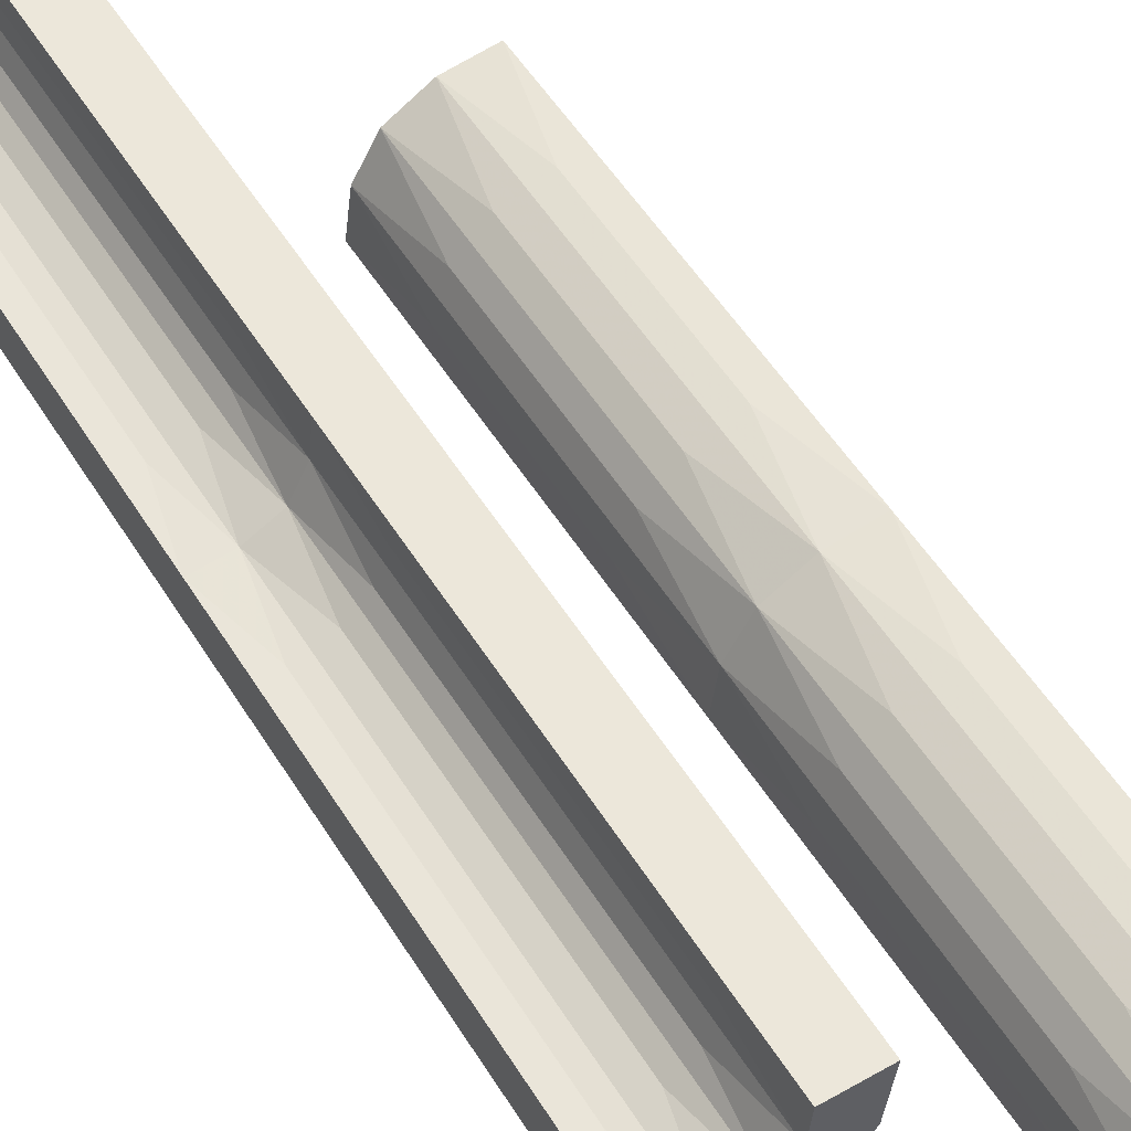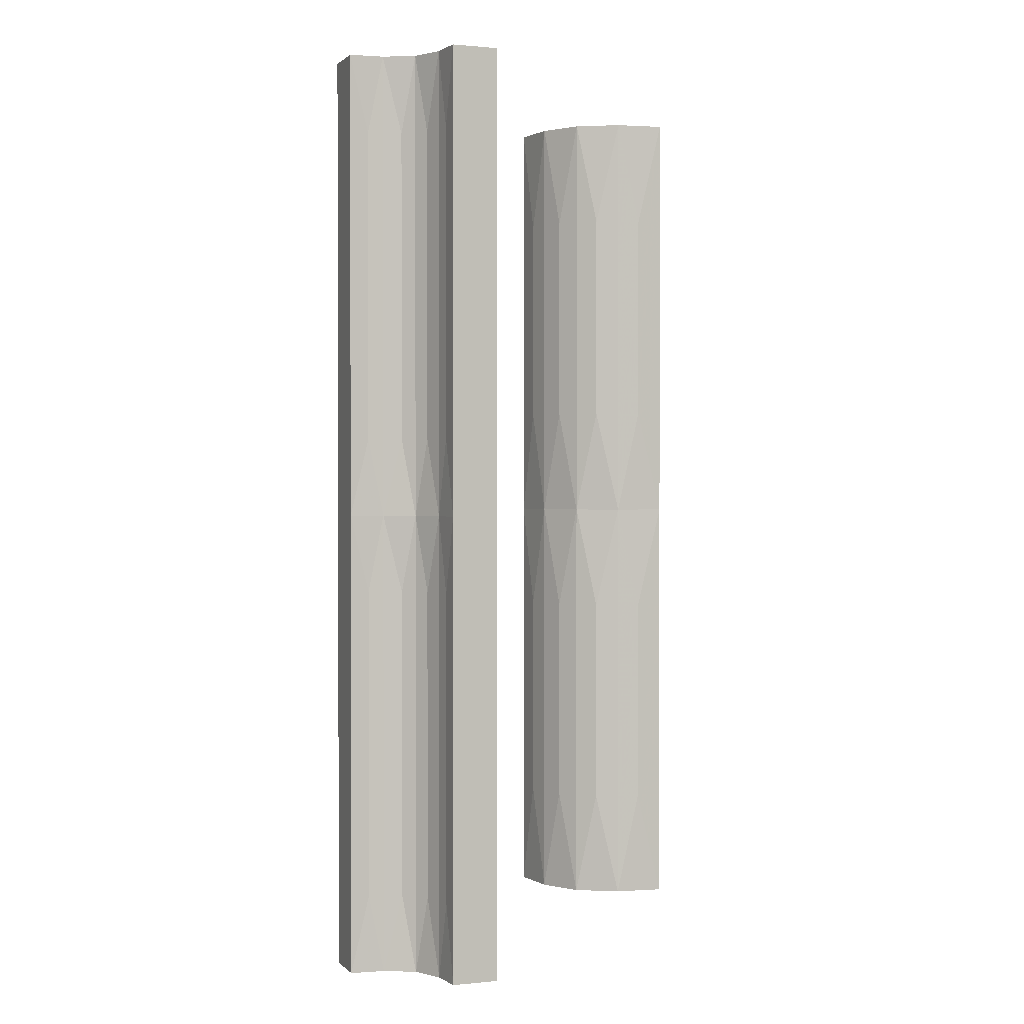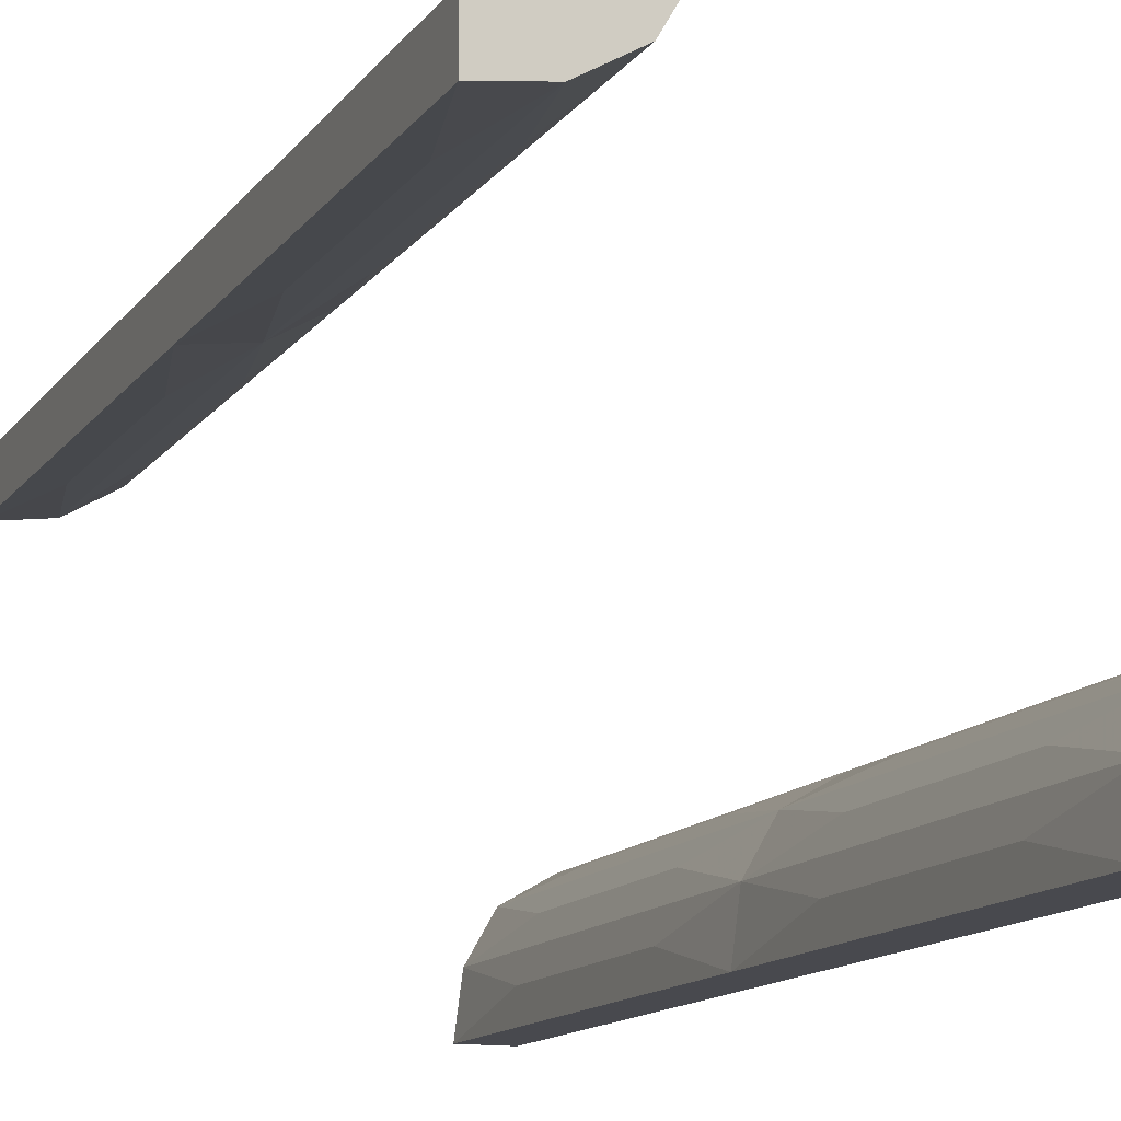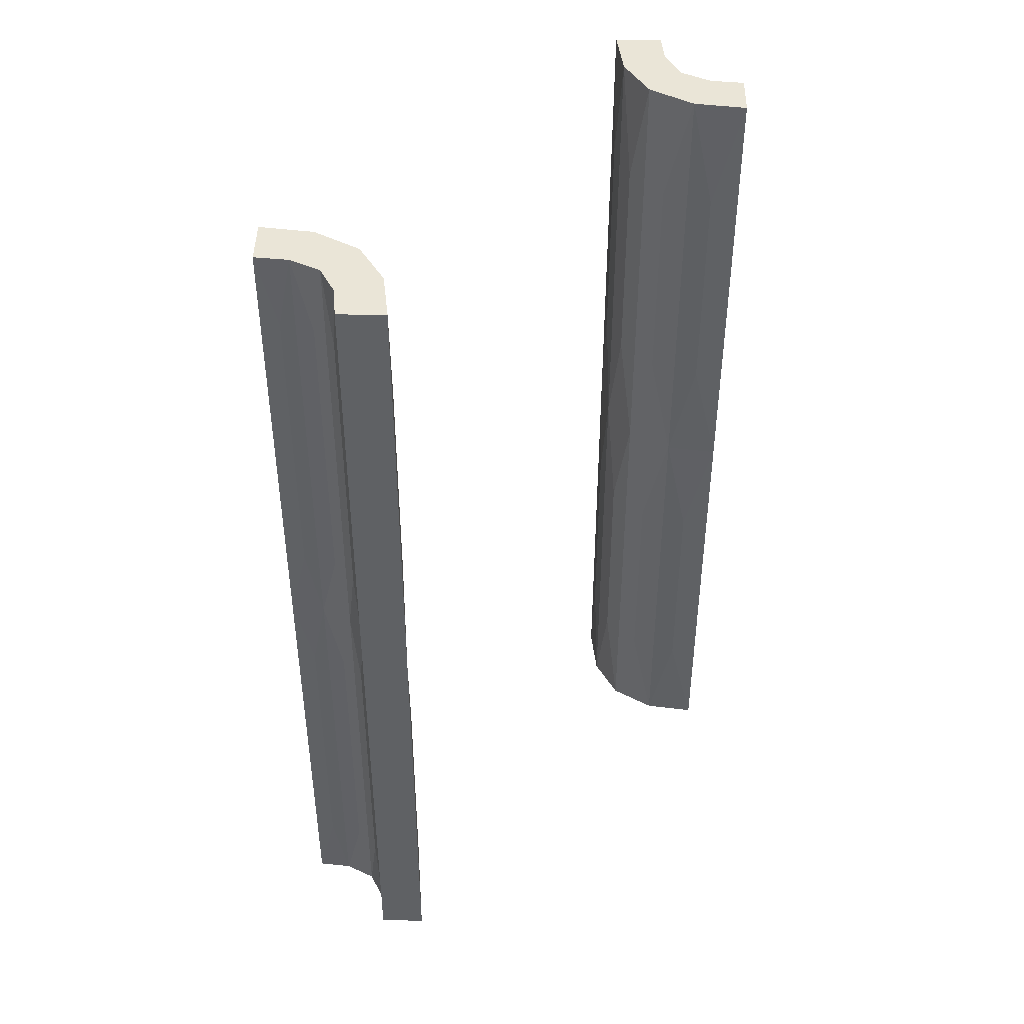
<metadata>
{"format":"obj","ext":"obj","renderer":"f3d","projection":"perspective","resolution":1024,"background":"white","views":[{"elev":53.3,"azim":148.8,"up":"+Y"},{"elev":1.0,"azim":-20.9,"up":"+Z"},{"elev":-12.6,"azim":158.5,"up":"+Y"},{"elev":44.2,"azim":-178.9,"up":"+Z"}]}
</metadata>
<code>
v 0.3355 0.2619 0.25
v 0.3355 0.2619 -0.75
v 0.3355 0.2619 -0.5
v 0.3355 0.2619 0.5
v 0.3355 0.2619 0.75
v 0.3355 0.2619 -0.25
v -0.2287 -0.4399 0.25
v -0.2287 -0.4399 -0.75
v -0.2287 -0.4399 -0.5
v -0.2287 -0.4399 0.5
v -0.2287 -0.4399 0.75
v -0.2287 -0.4399 -0.25
v -0.3321 -0.4278 0
v -0.3321 -0.4278 -1
v -0.3321 -0.4278 1
v -0.3321 -0.4278 0.1667
v -0.3321 -0.4278 -0.8333
v -0.3321 -0.4278 0.3333
v -0.3321 -0.4278 -0.6667
v -0.3321 -0.4278 0.6667
v -0.3321 -0.4278 -0.3333
v -0.3321 -0.4278 0.8333
v -0.3321 -0.4278 -0.1667
v -0.2617 -0.3359 0.25
v -0.2617 -0.3359 -0.75
v -0.2617 -0.3359 -0.5
v -0.2617 -0.3359 0.5
v -0.2617 -0.3359 0.75
v -0.2617 -0.3359 -0.25
v 0.325 0.5 0
v 0.325 0.5 -1
v 0.325 0.5 1
v 0.325 0.5 0.3333
v 0.325 0.5 -0.6667
v 0.325 0.5 0.6667
v 0.325 0.5 -0.3333
v -0.4403 -0.2286 0.25
v -0.4403 -0.2286 -0.75
v -0.4403 -0.2286 -0.5
v -0.4403 -0.2286 0.5
v -0.4403 -0.2286 0.75
v -0.4403 -0.2286 -0.25
v -0.3269 -0.4602 0.1667
v -0.3269 -0.4602 -0.8333
v -0.3269 -0.4602 0.3333
v -0.3269 -0.4602 -0.6667
v -0.3269 -0.4602 0.6667
v -0.3269 -0.4602 -0.3333
v -0.3269 -0.4602 0.8333
v -0.3269 -0.4602 -0.1667
v -0.2398 -0.3871 0
v -0.2398 -0.3871 -1
v -0.2398 -0.3871 1
v -0.2398 -0.3871 0.25
v -0.2398 -0.3871 -0.75
v -0.2398 -0.3871 -0.5
v -0.2398 -0.3871 0.5
v -0.2398 -0.3871 0.75
v -0.2398 -0.3871 -0.25
v 0.428 0.3321 0
v 0.428 0.3321 -1
v 0.428 0.3321 1
v 0.428 0.3321 0.1667
v 0.428 0.3321 -0.8333
v 0.428 0.3321 0.3333
v 0.428 0.3321 -0.6667
v 0.428 0.3321 0.6667
v 0.428 0.3321 -0.3333
v 0.428 0.3321 0.8333
v 0.428 0.3321 -0.1667
v 0.39 0.3458 0.1667
v 0.39 0.3458 -0.8333
v 0.39 0.3458 0.3333
v 0.39 0.3458 -0.6667
v 0.39 0.3458 0.6667
v 0.39 0.3458 -0.3333
v 0.39 0.3458 0.8333
v 0.39 0.3458 -0.1667
v -0.225 -0.5 0
v -0.225 -0.5 -1
v -0.225 -0.5 1
v -0.225 -0.5 -0.5
v -0.225 -0.5 0.5
v -0.3458 -0.3899 0.1667
v -0.3458 -0.3899 -0.8333
v -0.3458 -0.3899 0.3333
v -0.3458 -0.3899 -0.6667
v -0.3458 -0.3899 0.6667
v -0.3458 -0.3899 -0.3333
v -0.3458 -0.3899 0.8333
v -0.3458 -0.3899 -0.1667
v 0.2932 0.2943 0
v 0.2932 0.2943 -1
v 0.2932 0.2943 1
v 0.2932 0.2943 0.25
v 0.2932 0.2943 -0.75
v 0.2932 0.2943 -0.5
v 0.2932 0.2943 0.5
v 0.2932 0.2943 0.75
v 0.2932 0.2943 -0.25
v -0.4603 -0.3269 0.1667
v -0.4603 -0.3269 -0.8333
v -0.4603 -0.3269 0.3333
v -0.4603 -0.3269 -0.6667
v -0.4603 -0.3269 0.6667
v -0.4603 -0.3269 -0.3333
v -0.4603 -0.3269 0.8333
v -0.4603 -0.3269 -0.1667
v 0.3645 0.3645 0
v 0.3645 0.3645 -1
v 0.3645 0.3645 1
v 0.3645 0.3645 0.25
v 0.3645 0.3645 -0.75
v 0.3645 0.3645 -0.5
v 0.3645 0.3645 0.5
v 0.3645 0.3645 0.75
v 0.3645 0.3645 -0.25
v 0.388 0.2396 0
v 0.388 0.2396 -1
v 0.388 0.2396 1
v 0.388 0.2396 0.25
v 0.388 0.2396 -0.75
v 0.388 0.2396 -0.5
v 0.388 0.2396 0.5
v 0.388 0.2396 0.75
v 0.388 0.2396 -0.25
v -0.5 -0.225 0
v -0.5 -0.225 -1
v -0.5 -0.225 1
v -0.5 -0.225 -0.5
v -0.5 -0.225 0.5
v -0.5 -0.325 0
v -0.5 -0.325 -1
v -0.5 -0.325 1
v -0.5 -0.325 0.3333
v -0.5 -0.325 -0.6667
v -0.5 -0.325 0.6667
v -0.5 -0.325 -0.3333
v 0.5 0.325 0
v 0.5 0.325 -1
v 0.5 0.325 1
v 0.5 0.325 0.3333
v 0.5 0.325 -0.6667
v 0.5 0.325 0.6667
v 0.5 0.325 -0.3333
v 0.5 0.225 0
v 0.5 0.225 -1
v 0.5 0.225 1
v 0.5 0.225 -0.5
v 0.5 0.225 0.5
v -0.388 -0.2396 0
v -0.388 -0.2396 -1
v -0.388 -0.2396 1
v -0.388 -0.2396 0.25
v -0.388 -0.2396 -0.75
v -0.388 -0.2396 -0.5
v -0.388 -0.2396 0.5
v -0.388 -0.2396 0.75
v -0.388 -0.2396 -0.25
v -0.3645 -0.3645 0
v -0.3645 -0.3645 -1
v -0.3645 -0.3645 1
v -0.3645 -0.3645 0.25
v -0.3645 -0.3645 -0.75
v -0.3645 -0.3645 -0.5
v -0.3645 -0.3645 0.5
v -0.3645 -0.3645 0.75
v -0.3645 -0.3645 -0.25
v 0.4603 0.3269 0.1667
v 0.4603 0.3269 -0.8333
v 0.4603 0.3269 0.3333
v 0.4603 0.3269 -0.6667
v 0.4603 0.3269 0.6667
v 0.4603 0.3269 -0.3333
v 0.4603 0.3269 0.8333
v 0.4603 0.3269 -0.1667
v -0.2932 -0.2943 0
v -0.2932 -0.2943 -1
v -0.2932 -0.2943 1
v -0.2932 -0.2943 0.25
v -0.2932 -0.2943 -0.75
v -0.2932 -0.2943 -0.5
v -0.2932 -0.2943 0.5
v -0.2932 -0.2943 0.75
v -0.2932 -0.2943 -0.25
v 0.3458 0.3899 0.1667
v 0.3458 0.3899 -0.8333
v 0.3458 0.3899 0.3333
v 0.3458 0.3899 -0.6667
v 0.3458 0.3899 0.6667
v 0.3458 0.3899 -0.3333
v 0.3458 0.3899 0.8333
v 0.3458 0.3899 -0.1667
v 0.225 0.5 0
v 0.225 0.5 -1
v 0.225 0.5 1
v 0.225 0.5 -0.5
v 0.225 0.5 0.5
v -0.39 -0.3458 0.1667
v -0.39 -0.3458 -0.8333
v -0.39 -0.3458 0.3333
v -0.39 -0.3458 -0.6667
v -0.39 -0.3458 0.6667
v -0.39 -0.3458 -0.3333
v -0.39 -0.3458 0.8333
v -0.39 -0.3458 -0.1667
v -0.428 -0.3321 0
v -0.428 -0.3321 -1
v -0.428 -0.3321 1
v -0.428 -0.3321 0.1667
v -0.428 -0.3321 -0.8333
v -0.428 -0.3321 0.3333
v -0.428 -0.3321 -0.6667
v -0.428 -0.3321 0.6667
v -0.428 -0.3321 -0.3333
v -0.428 -0.3321 0.8333
v -0.428 -0.3321 -0.1667
v 0.2398 0.3871 0
v 0.2398 0.3871 -1
v 0.2398 0.3871 1
v 0.2398 0.3871 0.25
v 0.2398 0.3871 -0.75
v 0.2398 0.3871 -0.5
v 0.2398 0.3871 0.5
v 0.2398 0.3871 0.75
v 0.2398 0.3871 -0.25
v 0.3269 0.4602 0.1667
v 0.3269 0.4602 -0.8333
v 0.3269 0.4602 0.3333
v 0.3269 0.4602 -0.6667
v 0.3269 0.4602 0.6667
v 0.3269 0.4602 -0.3333
v 0.3269 0.4602 0.8333
v 0.3269 0.4602 -0.1667
v 0.4403 0.2286 0.25
v 0.4403 0.2286 -0.75
v 0.4403 0.2286 -0.5
v 0.4403 0.2286 0.5
v 0.4403 0.2286 0.75
v 0.4403 0.2286 -0.25
v -0.325 -0.5 0
v -0.325 -0.5 -1
v -0.325 -0.5 1
v -0.325 -0.5 0.3333
v -0.325 -0.5 -0.6667
v -0.325 -0.5 0.6667
v -0.325 -0.5 -0.3333
v 0.2617 0.3359 0.25
v 0.2617 0.3359 -0.75
v 0.2617 0.3359 -0.5
v 0.2617 0.3359 0.5
v 0.2617 0.3359 0.75
v 0.2617 0.3359 -0.25
v 0.3321 0.4278 0
v 0.3321 0.4278 -1
v 0.3321 0.4278 1
v 0.3321 0.4278 0.1667
v 0.3321 0.4278 -0.8333
v 0.3321 0.4278 0.3333
v 0.3321 0.4278 -0.6667
v 0.3321 0.4278 0.6667
v 0.3321 0.4278 -0.3333
v 0.3321 0.4278 0.8333
v 0.3321 0.4278 -0.1667
v 0.2287 0.4399 0.25
v 0.2287 0.4399 -0.75
v 0.2287 0.4399 -0.5
v 0.2287 0.4399 0.5
v 0.2287 0.4399 0.75
v 0.2287 0.4399 -0.25
v -0.3355 -0.2619 0.25
v -0.3355 -0.2619 -0.75
v -0.3355 -0.2619 -0.5
v -0.3355 -0.2619 0.5
v -0.3355 -0.2619 0.75
v -0.3355 -0.2619 -0.25
f 207 151 127
f 127 132 207
f 151 207 160
f 160 177 151
f 160 13 51
f 241 79 13
f 51 13 79
f 177 160 51
f 56 59 12
f 55 56 9
f 182 185 29
f 26 29 59
f 25 26 56
f 181 182 26
f 156 159 276
f 273 276 185
f 272 273 182
f 155 156 273
f 39 42 159
f 38 39 156
f 12 51 79
f 59 51 12
f 82 12 79
f 59 29 51
f 51 29 177
f 185 276 177
f 8 82 80
f 12 82 9
f 9 82 8
f 52 55 8
f 178 181 25
f 55 52 25
f 80 52 8
f 159 151 276
f 177 276 151
f 42 151 159
f 130 127 42
f 151 42 127
f 38 130 39
f 42 39 130
f 178 272 181
f 152 272 178
f 152 38 155
f 38 152 128
f 128 130 38
f 272 152 155
f 247 82 79
f 82 247 245
f 82 245 80
f 21 23 91
f 17 19 87
f 48 50 23
f 44 46 19
f 91 160 168
f 23 13 91
f 160 91 13
f 50 13 23
f 89 91 168
f 87 165 164
f 85 164 161
f 165 87 89
f 87 19 21
f 164 85 87
f 89 168 165
f 14 17 85
f 19 46 48
f 48 247 50
f 241 50 247
f 241 13 50
f 247 48 46
f 44 17 14
f 242 245 44
f 46 44 245
f 14 242 44
f 215 217 108
f 211 213 104
f 204 206 217
f 200 202 213
f 108 132 138
f 217 207 108
f 132 108 207
f 206 207 217
f 106 108 138
f 102 136 133
f 136 104 106
f 104 213 215
f 136 102 104
f 208 102 133
f 213 202 204
f 168 206 204
f 206 168 160
f 204 165 168
f 160 207 206
f 165 204 202
f 200 211 208
f 102 208 211
f 161 164 200
f 202 200 164
f 208 161 200
f 164 165 202
f 130 138 127
f 128 133 136
f 130 136 138
f 208 128 152
f 128 208 133
f 152 161 208
f 161 152 178
f 161 52 14
f 242 14 80
f 52 80 14
f 178 52 161
f 56 12 9
f 55 9 8
f 182 29 26
f 26 59 56
f 25 56 55
f 181 26 25
f 156 276 273
f 273 185 182
f 272 182 181
f 155 273 272
f 39 159 156
f 38 156 155
f 29 185 177
f 178 25 52
f 247 79 241
f 245 242 80
f 21 91 89
f 17 87 85
f 48 23 21
f 44 19 17
f 87 21 89
f 14 85 161
f 19 48 21
f 247 46 245
f 215 108 106
f 211 104 102
f 204 217 215
f 200 213 211
f 136 106 138
f 104 215 106
f 213 204 215
f 138 132 127
f 128 136 130
f 207 151 127
f 127 132 207
f 151 207 160
f 160 177 151
f 160 13 51
f 241 79 13
f 51 13 79
f 177 160 51
f 57 54 7
f 58 57 10
f 183 180 24
f 27 24 54
f 28 27 57
f 184 183 27
f 157 154 271
f 274 271 180
f 275 274 183
f 158 157 274
f 40 37 154
f 41 40 157
f 7 51 79
f 54 51 7
f 83 7 79
f 54 24 51
f 51 24 177
f 180 271 177
f 11 83 81
f 7 83 10
f 10 83 11
f 53 58 11
f 179 184 28
f 58 53 28
f 81 53 11
f 154 151 271
f 177 271 151
f 37 151 154
f 131 127 37
f 151 37 127
f 41 131 40
f 37 40 131
f 179 275 184
f 153 275 179
f 153 41 158
f 41 153 129
f 129 131 41
f 275 153 158
f 244 83 79
f 83 244 246
f 83 246 81
f 18 16 84
f 22 20 88
f 45 43 16
f 49 47 20
f 84 160 163
f 16 13 84
f 160 84 13
f 43 13 16
f 86 84 163
f 88 166 167
f 90 167 162
f 166 88 86
f 88 20 18
f 167 90 88
f 86 163 166
f 15 22 90
f 20 47 45
f 45 244 43
f 241 43 244
f 241 13 43
f 244 45 47
f 49 22 15
f 243 246 49
f 47 49 246
f 15 243 49
f 212 210 101
f 216 214 105
f 201 199 210
f 205 203 214
f 101 132 135
f 210 207 101
f 132 101 207
f 199 207 210
f 103 101 135
f 107 137 134
f 137 105 103
f 105 214 212
f 137 107 105
f 209 107 134
f 214 203 201
f 163 199 201
f 199 163 160
f 201 166 163
f 160 207 199
f 166 201 203
f 205 216 209
f 107 209 216
f 162 167 205
f 203 205 167
f 209 162 205
f 167 166 203
f 131 135 127
f 129 134 137
f 131 137 135
f 209 129 153
f 129 209 134
f 153 162 209
f 162 153 179
f 162 53 15
f 243 15 81
f 53 81 15
f 179 53 162
f 57 7 10
f 58 10 11
f 183 24 27
f 27 54 57
f 28 57 58
f 184 27 28
f 157 271 274
f 274 180 183
f 275 183 184
f 158 274 275
f 40 154 157
f 41 157 158
f 24 180 177
f 179 28 53
f 244 79 241
f 246 243 81
f 18 84 86
f 22 88 90
f 45 16 18
f 49 20 22
f 88 18 86
f 15 90 162
f 20 45 18
f 244 47 246
f 212 101 103
f 216 105 107
f 201 210 212
f 205 214 216
f 137 103 135
f 105 212 103
f 214 201 212
f 135 132 127
f 129 137 131
f 60 118 146
f 146 139 60
f 118 60 109
f 109 92 118
f 109 254 218
f 30 194 254
f 218 254 194
f 92 109 218
f 223 226 270
f 222 223 267
f 97 100 253
f 250 253 226
f 249 250 223
f 96 97 250
f 123 126 6
f 3 6 100
f 2 3 97
f 122 123 3
f 237 240 126
f 236 237 123
f 270 218 194
f 226 218 270
f 197 270 194
f 226 253 218
f 218 253 92
f 100 6 92
f 266 197 195
f 270 197 267
f 267 197 266
f 219 222 266
f 93 96 249
f 222 219 249
f 195 219 266
f 126 118 6
f 92 6 118
f 240 118 126
f 149 146 240
f 118 240 146
f 236 149 237
f 240 237 149
f 93 2 96
f 119 2 93
f 119 236 122
f 236 119 147
f 147 149 236
f 2 119 122
f 36 197 194
f 197 36 34
f 197 34 195
f 262 264 193
f 258 260 189
f 232 234 264
f 228 230 260
f 193 109 117
f 264 254 193
f 109 193 254
f 234 254 264
f 191 193 117
f 189 114 113
f 187 113 110
f 114 189 191
f 189 260 262
f 113 187 189
f 191 117 114
f 255 258 187
f 260 230 232
f 232 36 234
f 30 234 36
f 30 254 234
f 36 232 230
f 228 258 255
f 31 34 228
f 230 228 34
f 255 31 228
f 68 70 176
f 64 66 172
f 76 78 70
f 72 74 66
f 176 139 145
f 70 60 176
f 139 176 60
f 78 60 70
f 174 176 145
f 170 143 140
f 143 172 174
f 172 66 68
f 143 170 172
f 61 170 140
f 66 74 76
f 117 78 76
f 78 117 109
f 76 114 117
f 109 60 78
f 114 76 74
f 72 64 61
f 170 61 64
f 110 113 72
f 74 72 113
f 61 110 72
f 113 114 74
f 149 145 146
f 147 140 143
f 149 143 145
f 61 147 119
f 147 61 140
f 119 110 61
f 110 119 93
f 110 219 255
f 31 255 195
f 219 195 255
f 93 219 110
f 223 270 267
f 222 267 266
f 97 253 250
f 250 226 223
f 249 223 222
f 96 250 249
f 123 6 3
f 3 100 97
f 2 97 96
f 122 3 2
f 237 126 123
f 236 123 122
f 253 100 92
f 93 249 219
f 36 194 30
f 34 31 195
f 262 193 191
f 258 189 187
f 232 264 262
f 228 260 258
f 189 262 191
f 255 187 110
f 260 232 262
f 36 230 34
f 68 176 174
f 64 172 170
f 76 70 68
f 72 66 64
f 143 174 145
f 172 68 174
f 66 76 68
f 145 139 146
f 147 143 149
f 60 118 146
f 146 139 60
f 118 60 109
f 109 92 118
f 109 254 218
f 30 194 254
f 218 254 194
f 92 109 218
f 224 221 265
f 225 224 268
f 98 95 248
f 251 248 221
f 252 251 224
f 99 98 251
f 124 121 1
f 4 1 95
f 5 4 98
f 125 124 4
f 238 235 121
f 239 238 124
f 265 218 194
f 221 218 265
f 198 265 194
f 221 248 218
f 218 248 92
f 95 1 92
f 269 198 196
f 265 198 268
f 268 198 269
f 220 225 269
f 94 99 252
f 225 220 252
f 196 220 269
f 121 118 1
f 92 1 118
f 235 118 121
f 150 146 235
f 118 235 146
f 239 150 238
f 235 238 150
f 94 5 99
f 120 5 94
f 120 239 125
f 239 120 148
f 148 150 239
f 5 120 125
f 33 198 194
f 198 33 35
f 198 35 196
f 259 257 186
f 263 261 190
f 229 227 257
f 233 231 261
f 186 109 112
f 257 254 186
f 109 186 254
f 227 254 257
f 188 186 112
f 190 115 116
f 192 116 111
f 115 190 188
f 190 261 259
f 116 192 190
f 188 112 115
f 256 263 192
f 261 231 229
f 229 33 227
f 30 227 33
f 30 254 227
f 33 229 231
f 233 263 256
f 32 35 233
f 231 233 35
f 256 32 233
f 65 63 169
f 69 67 173
f 73 71 63
f 77 75 67
f 169 139 142
f 63 60 169
f 139 169 60
f 71 60 63
f 171 169 142
f 175 144 141
f 144 173 171
f 173 67 65
f 144 175 173
f 62 175 141
f 67 75 73
f 112 71 73
f 71 112 109
f 73 115 112
f 109 60 71
f 115 73 75
f 77 69 62
f 175 62 69
f 111 116 77
f 75 77 116
f 62 111 77
f 116 115 75
f 150 142 146
f 148 141 144
f 150 144 142
f 62 148 120
f 148 62 141
f 120 111 62
f 111 120 94
f 111 220 256
f 32 256 196
f 220 196 256
f 94 220 111
f 224 265 268
f 225 268 269
f 98 248 251
f 251 221 224
f 252 224 225
f 99 251 252
f 124 1 4
f 4 95 98
f 5 98 99
f 125 4 5
f 238 121 124
f 239 124 125
f 248 95 92
f 94 252 220
f 33 194 30
f 35 32 196
f 259 186 188
f 263 190 192
f 229 257 259
f 233 261 263
f 190 259 188
f 256 192 111
f 261 229 259
f 33 231 35
f 65 169 171
f 69 173 175
f 73 63 65
f 77 67 69
f 144 171 142
f 173 65 171
f 67 73 65
f 142 139 146
f 148 144 150

</code>
